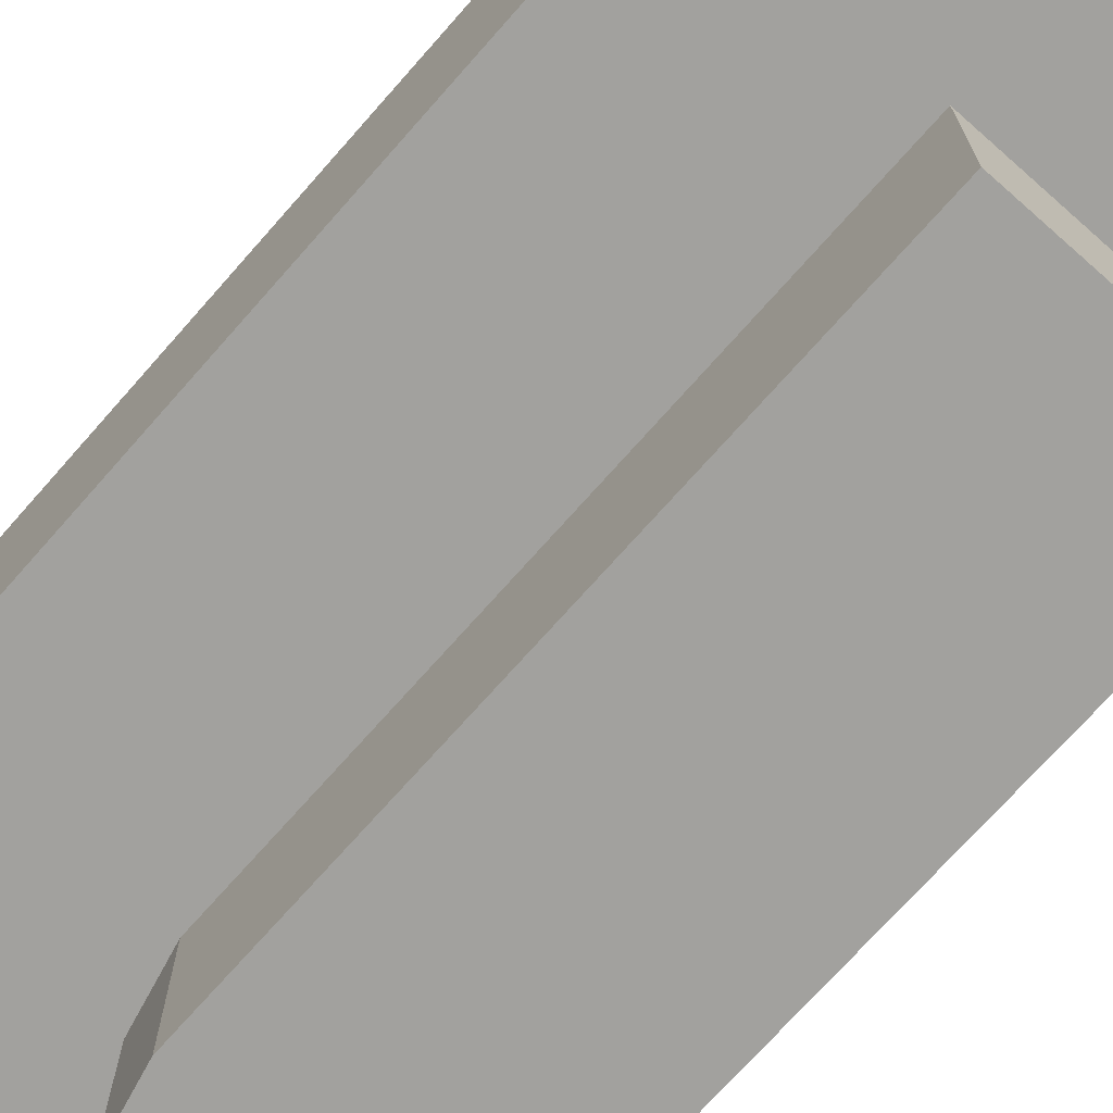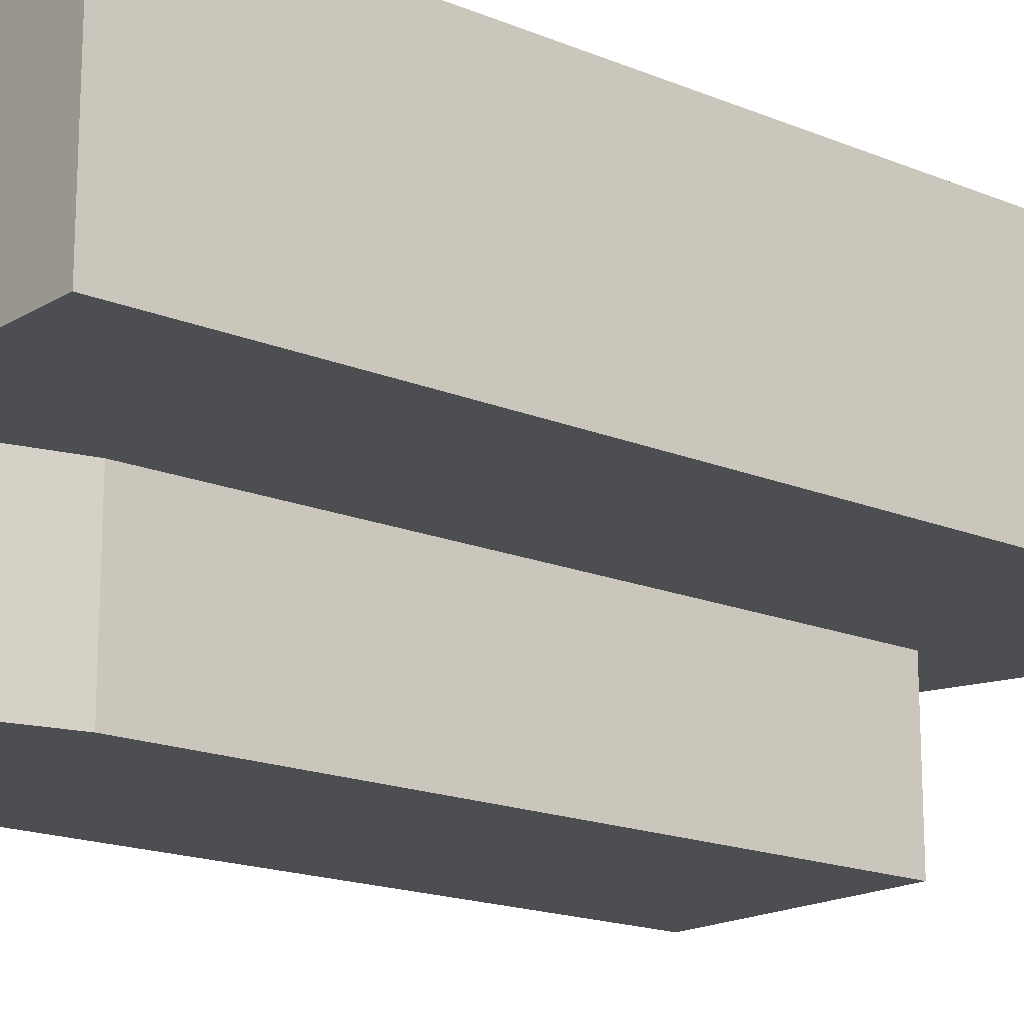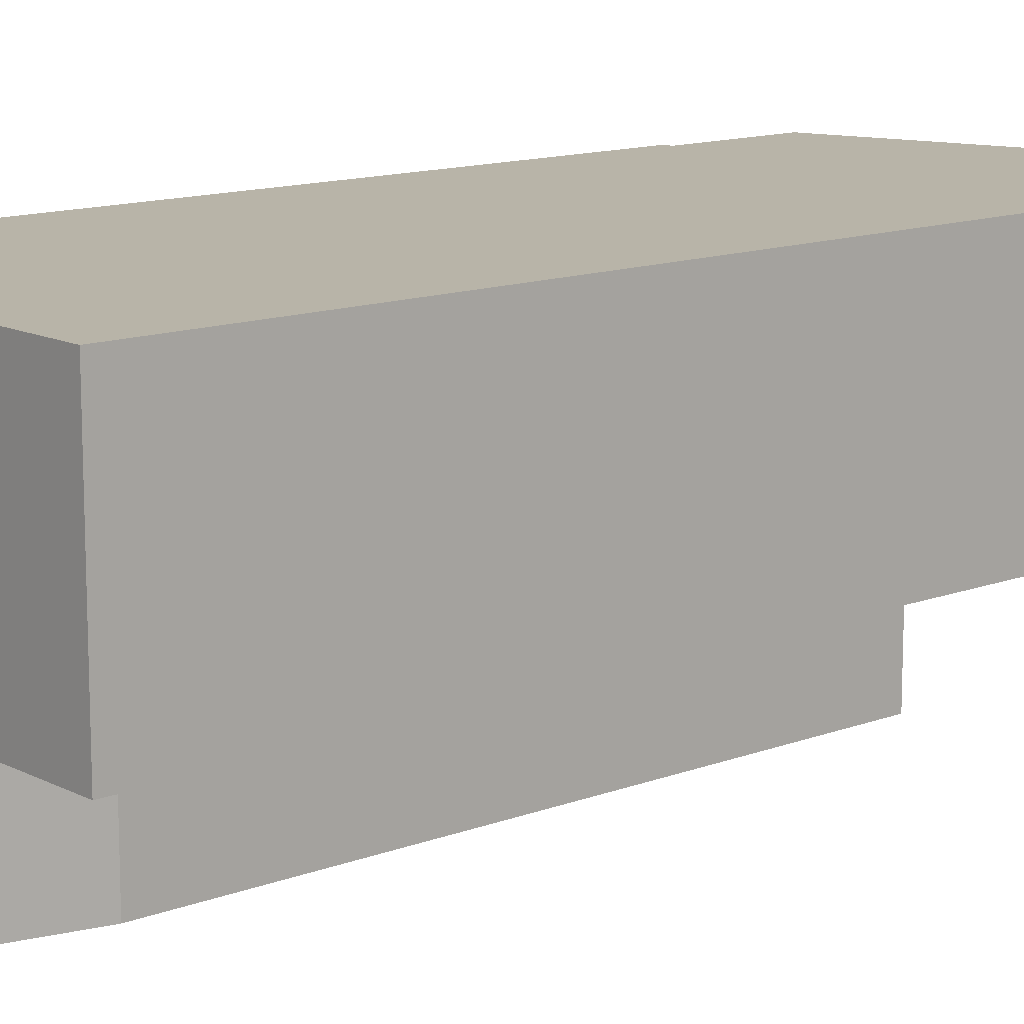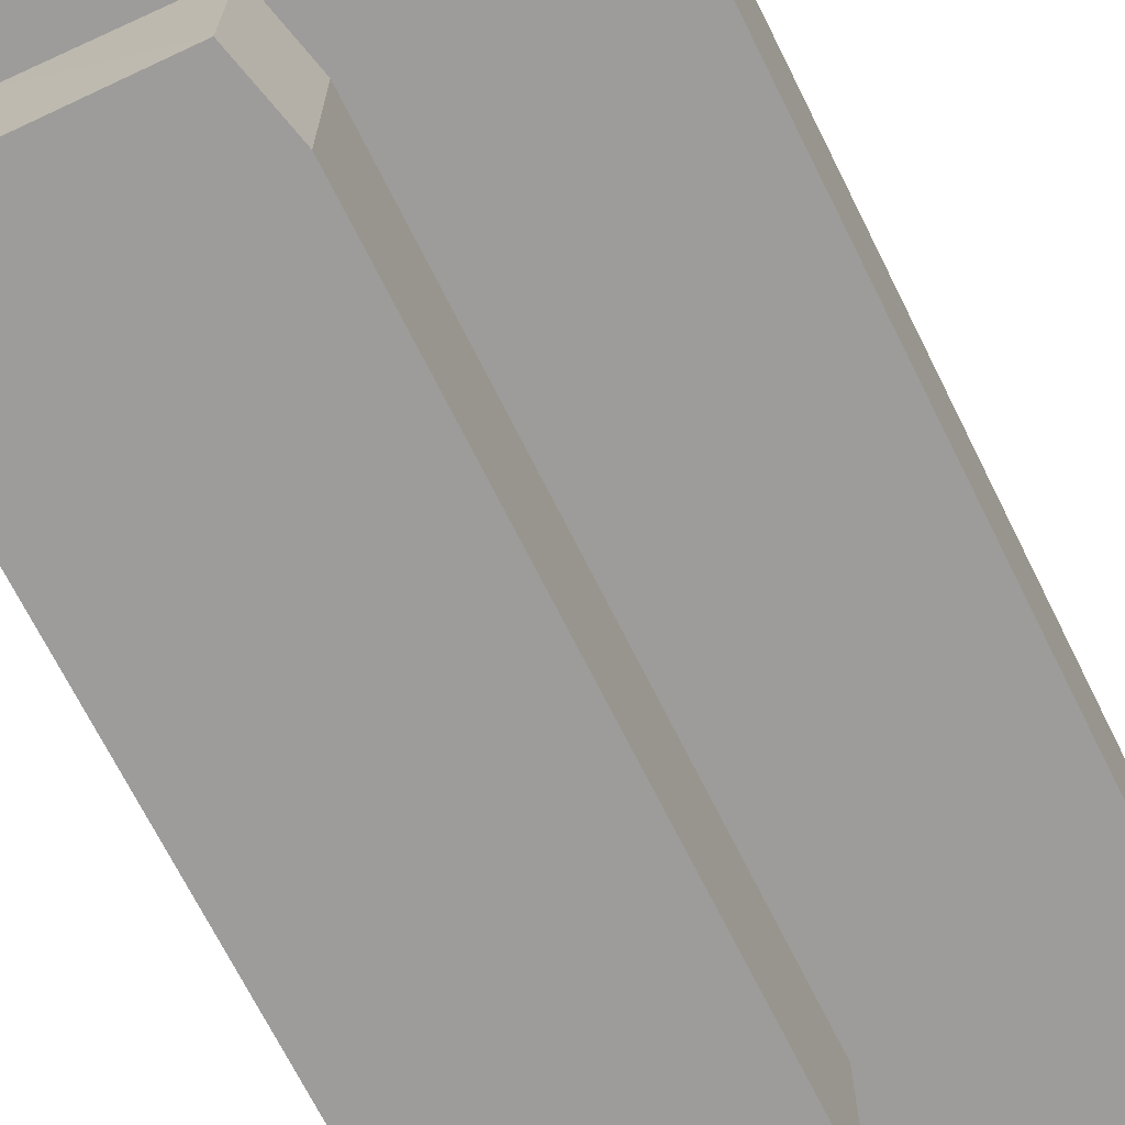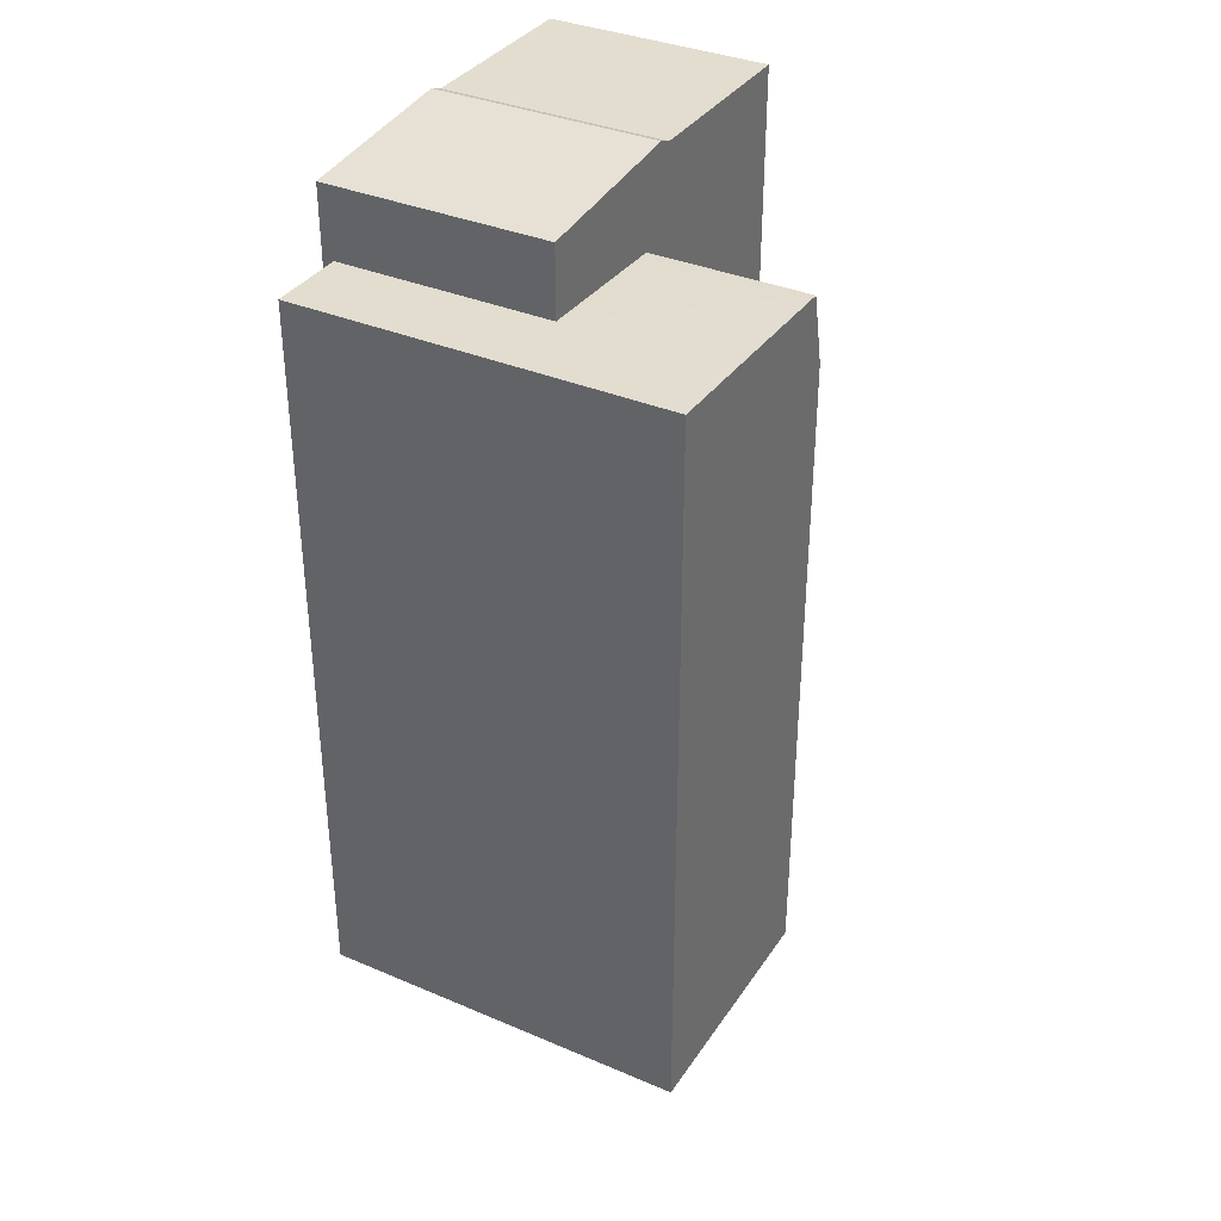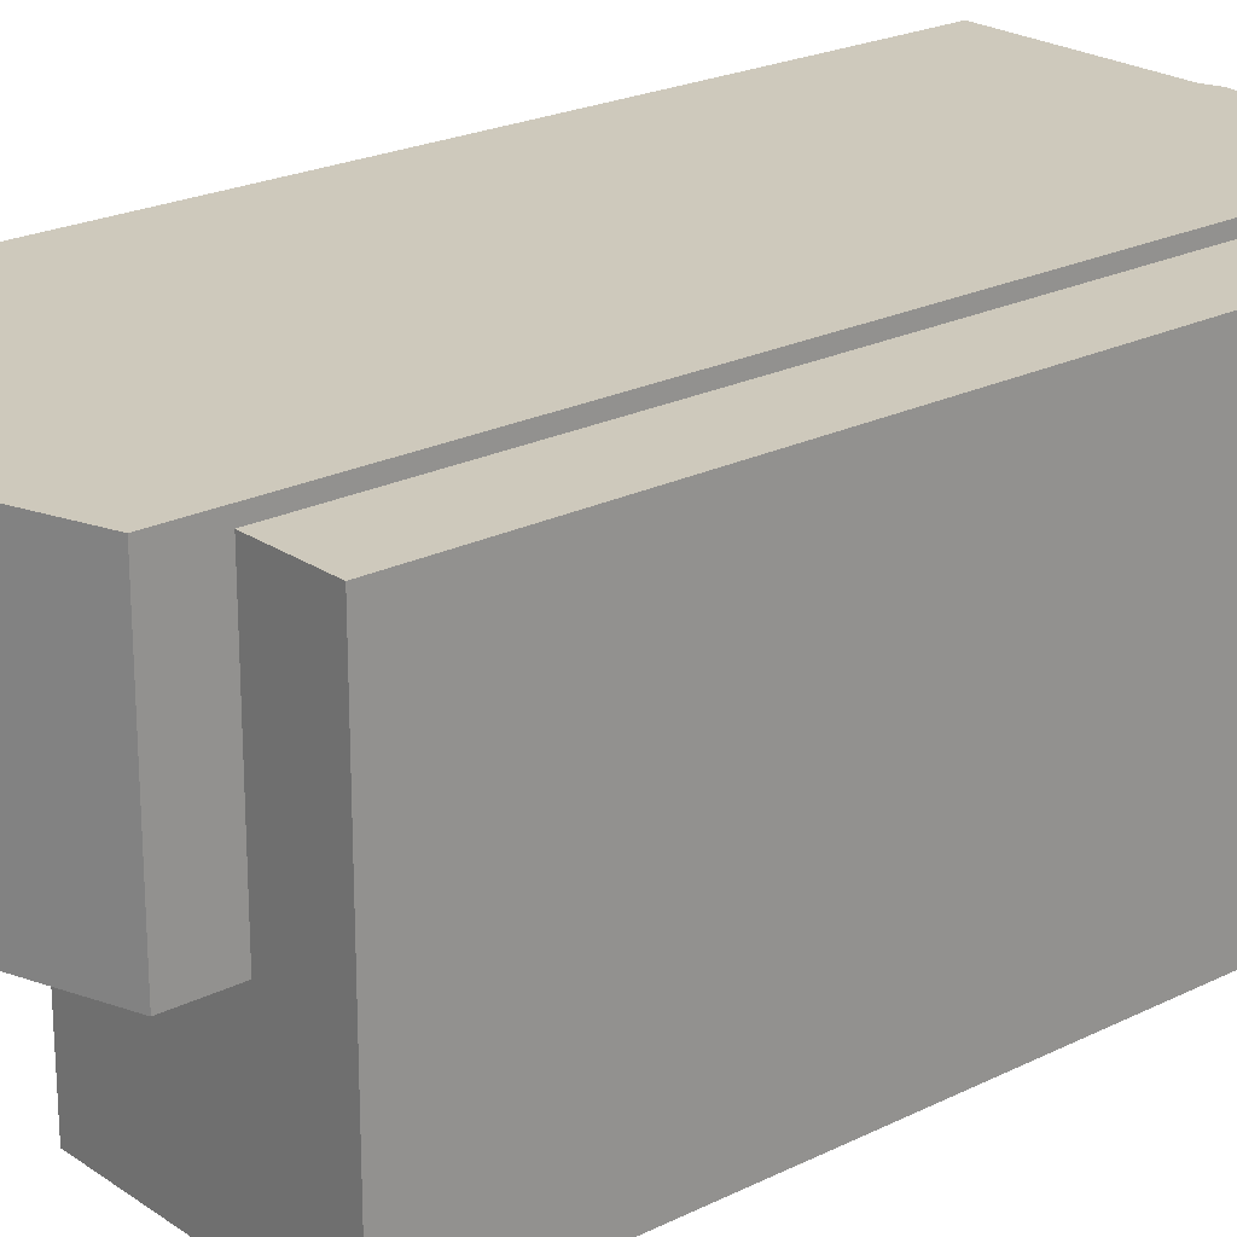
<metadata>
{"format":"obj","ext":"obj","renderer":"f3d","projection":"perspective","resolution":1024,"background":"white","views":[{"elev":-72.0,"azim":-41.4,"up":"+Z"},{"elev":-17.2,"azim":-129.8,"up":"+Z"},{"elev":13.0,"azim":-130.9,"up":"+Z"},{"elev":-70.0,"azim":-153.5,"up":"+Z"},{"elev":35.6,"azim":119.3,"up":"+Y"},{"elev":22.5,"azim":49.5,"up":"+Z"}]}
</metadata>
<code>
g Mesh143
v 272.5 22.48 -145.8
v 268.5 22.34 -145.8
v 268.5 22.34 -150
v 268.5 22.34 -145.8
v 272.5 22.48 -145.8
v 268.5 22.34 -150
v 274.5 22.48 -150
v 272.5 22.48 -145.8
v 268.5 22.34 -150
v 272.5 22.48 -145.8
v 274.5 22.48 -150
v 268.5 22.34 -150
v 267.5 24.62 -139.8
v 262.5 24.62 -139.8
v 262.5 24.62 -145.8
v 267.5 24.62 -145.8
v 262.5 24.62 -139.8
v 267.5 24.62 -139.8
v 262.5 24.62 -145.8
v 267.5 24.62 -145.8
v 262.5 24.62 -145.8
v 262.5 24.62 -139.8
v 262.5 0.01561 -139.8
v 262.5 0.01561 -145.8
v 262.5 24.62 -139.8
v 262.5 24.62 -145.8
v 262.5 0.01561 -139.8
v 262.5 0.01561 -145.8
v 267.1 -0.1846 -139.8
v 262.6 -0.39 -139.8
v 262.5 0.01561 -139.8
v 267.5 0.01561 -139.8
v 272.5 1.687 -139.8
v 262.5 24.62 -139.8
v 272.5 24.32 -139.8
v 267.5 24.62 -139.8
v 267.8 24.76 -139.8
v 262.6 -0.39 -139.8
v 267.1 -0.1846 -139.8
v 262.5 0.01561 -139.8
v 267.5 0.01561 -139.8
v 272.5 1.687 -139.8
v 262.5 24.62 -139.8
v 272.5 24.32 -139.8
v 267.5 24.62 -139.8
v 267.8 24.76 -139.8
v 262.5 0.01561 -145.8
v 262.5 0.01561 -139.8
v 262.6 -0.39 -139.8
v 262.6 -0.39 -145.8
v 262.5 0.01561 -139.8
v 262.5 0.01561 -145.8
v 262.6 -0.39 -139.8
v 262.6 -0.39 -145.8
v 262.5 0.01561 -145.8
v 262.6 -0.39 -145.8
v 267.1 -0.1846 -145.8
v 267.5 0.01561 -145.8
v 262.5 24.62 -145.8
v 268 3.121 -145.8
v 272.5 1.687 -145.8
v 272.5 3.121 -145.8
v 268 20.44 -145.8
v 268.5 22.34 -145.8
v 272.5 22.48 -145.8
v 272.5 24.32 -145.8
v 267.5 24.62 -145.8
v 267.8 24.76 -145.8
v 262.6 -0.39 -145.8
v 262.5 0.01561 -145.8
v 267.1 -0.1846 -145.8
v 267.5 0.01561 -145.8
v 262.5 24.62 -145.8
v 268 3.121 -145.8
v 272.5 1.687 -145.8
v 272.5 3.121 -145.8
v 268 20.44 -145.8
v 268.5 22.34 -145.8
v 272.5 22.48 -145.8
v 272.5 24.32 -145.8
v 267.5 24.62 -145.8
v 267.8 24.76 -145.8
v 267.1 -0.1846 -145.8
v 262.6 -0.39 -145.8
v 262.6 -0.39 -139.8
v 267.1 -0.1846 -139.8
v 262.6 -0.39 -145.8
v 267.1 -0.1846 -145.8
v 262.6 -0.39 -139.8
v 267.1 -0.1846 -139.8
v 267.5 0.01561 -145.8
v 267.1 -0.1846 -145.8
v 267.1 -0.1846 -139.8
v 267.5 0.01561 -139.8
v 267.1 -0.1846 -145.8
v 267.5 0.01561 -145.8
v 267.1 -0.1846 -139.8
v 267.5 0.01561 -139.8
v 272.5 1.687 -145.8
v 267.5 0.01561 -145.8
v 267.5 0.01561 -139.8
v 272.5 1.687 -139.8
v 267.5 0.01561 -145.8
v 272.5 1.687 -145.8
v 267.5 0.01561 -139.8
v 272.5 1.687 -139.8
v 272.5 24.32 -145.8
v 272.5 22.48 -145.8
v 272.5 22.48 -140.1
v 272.5 24.32 -139.8
v 272.5 3.121 -140.1
v 272.5 1.687 -139.8
v 272.5 1.687 -145.8
v 272.5 3.121 -145.8
v 272.5 22.48 -145.8
v 272.5 24.32 -145.8
v 272.5 22.48 -140.1
v 272.5 24.32 -139.8
v 272.5 3.121 -140.1
v 272.5 1.687 -139.8
v 272.5 1.687 -145.8
v 272.5 3.121 -145.8
v 274.5 22.48 -140.1
v 272.5 22.48 -140.1
v 272.5 22.48 -145.8
v 274.5 22.48 -150
v 272.5 22.48 -140.1
v 274.5 22.48 -140.1
v 272.5 22.48 -145.8
v 274.5 22.48 -150
v 274.5 22.48 -140.1
v 274.5 22.48 -150
v 274.5 3.121 -150
v 274.5 3.121 -140.1
v 274.5 3.121 -140.1
v 274.5 3.121 -150
v 274.5 22.48 -140.1
v 274.5 22.48 -150
v 274.5 22.48 -140.1
v 274.5 3.121 -140.1
v 272.5 3.121 -140.1
v 272.5 22.48 -140.1
v 274.5 3.121 -140.1
v 274.5 22.48 -140.1
v 272.5 3.121 -140.1
v 272.5 22.48 -140.1
v 272.5 3.121 -140.1
v 274.5 3.121 -140.1
v 274.5 3.121 -150
v 272.5 3.121 -145.8
v 268 3.121 -145.8
v 268 3.121 -150
v 268 3.121 -150
v 274.5 3.121 -150
v 268 3.121 -145.8
v 272.5 3.121 -145.8
v 272.5 3.121 -140.1
v 274.5 3.121 -140.1
v 268 3.121 -145.8
v 268 3.121 -150
v 268 20.44 -150
v 268 20.44 -145.8
v 268 20.44 -145.8
v 268 20.44 -150
v 268 3.121 -145.8
v 268 3.121 -150
v 267.8 24.76 -139.8
v 267.5 24.62 -139.8
v 267.5 24.62 -145.8
v 267.8 24.76 -145.8
v 267.5 24.62 -139.8
v 267.8 24.76 -139.8
v 267.5 24.62 -145.8
v 267.8 24.76 -145.8
v 272.5 24.32 -139.8
v 267.8 24.76 -139.8
v 267.8 24.76 -145.8
v 272.5 24.32 -145.8
v 267.8 24.76 -139.8
v 272.5 24.32 -139.8
v 267.8 24.76 -145.8
v 272.5 24.32 -145.8
v 268.5 22.34 -150
v 268.5 22.34 -145.8
v 268 20.44 -145.8
v 268 20.44 -150
v 268.5 22.34 -145.8
v 268.5 22.34 -150
v 268 20.44 -145.8
v 268 20.44 -150
v 274.5 22.48 -150
v 268.5 22.34 -150
v 268 20.44 -150
v 274.5 3.121 -150
v 268 3.121 -150
v 268 3.121 -150
v 268 20.44 -150
v 274.5 3.121 -150
v 274.5 22.48 -150
v 268.5 22.34 -150
g Mesh143_0
f 3 2 1
f 6 5 4
f 9 8 7
f 12 11 10
f 15 14 13
f 13 16 15
f 19 18 17
f 18 19 20
f 23 22 21
f 21 24 23
f 27 26 25
f 26 27 28
f 31 30 29
f 29 32 31
f 32 33 31
f 33 34 31
f 33 35 34
f 35 36 34
f 36 35 37
f 40 39 38
f 39 40 41
f 41 40 42
f 42 40 43
f 42 43 44
f 44 43 45
f 45 46 44
f 49 48 47
f 47 50 49
f 53 52 51
f 52 53 54
f 57 56 55
f 55 58 57
f 55 59 58
f 59 60 58
f 60 61 58
f 61 60 62
f 59 63 60
f 59 64 63
f 59 65 64
f 59 66 65
f 59 67 66
f 67 68 66
f 71 70 69
f 70 71 72
f 70 72 73
f 73 72 74
f 74 72 75
f 75 76 74
f 73 74 77
f 73 77 78
f 73 78 79
f 73 79 80
f 73 80 81
f 81 80 82
f 85 84 83
f 83 86 85
f 89 88 87
f 88 89 90
f 93 92 91
f 91 94 93
f 97 96 95
f 96 97 98
f 101 100 99
f 99 102 101
f 105 104 103
f 104 105 106
f 109 108 107
f 109 107 110
f 110 111 109
f 111 110 112
f 112 113 111
f 113 114 111
f 117 116 115
f 117 118 116
f 118 117 119
f 119 120 118
f 120 119 121
f 121 119 122
f 125 124 123
f 123 126 125
f 129 128 127
f 128 129 130
f 133 132 131
f 131 134 133
f 137 136 135
f 136 137 138
f 141 140 139
f 139 142 141
f 145 144 143
f 144 145 146
f 149 148 147
f 149 147 150
f 149 150 151
f 151 152 149
f 155 154 153
f 154 155 156
f 154 156 157
f 154 157 158
f 161 160 159
f 159 162 161
f 165 164 163
f 164 165 166
f 169 168 167
f 167 170 169
f 173 172 171
f 172 173 174
f 177 176 175
f 175 178 177
f 181 180 179
f 180 181 182
f 185 184 183
f 183 186 185
f 189 188 187
f 188 189 190
f 193 192 191
f 193 191 194
f 194 195 193
f 198 197 196
f 197 198 199
f 197 199 200

</code>
